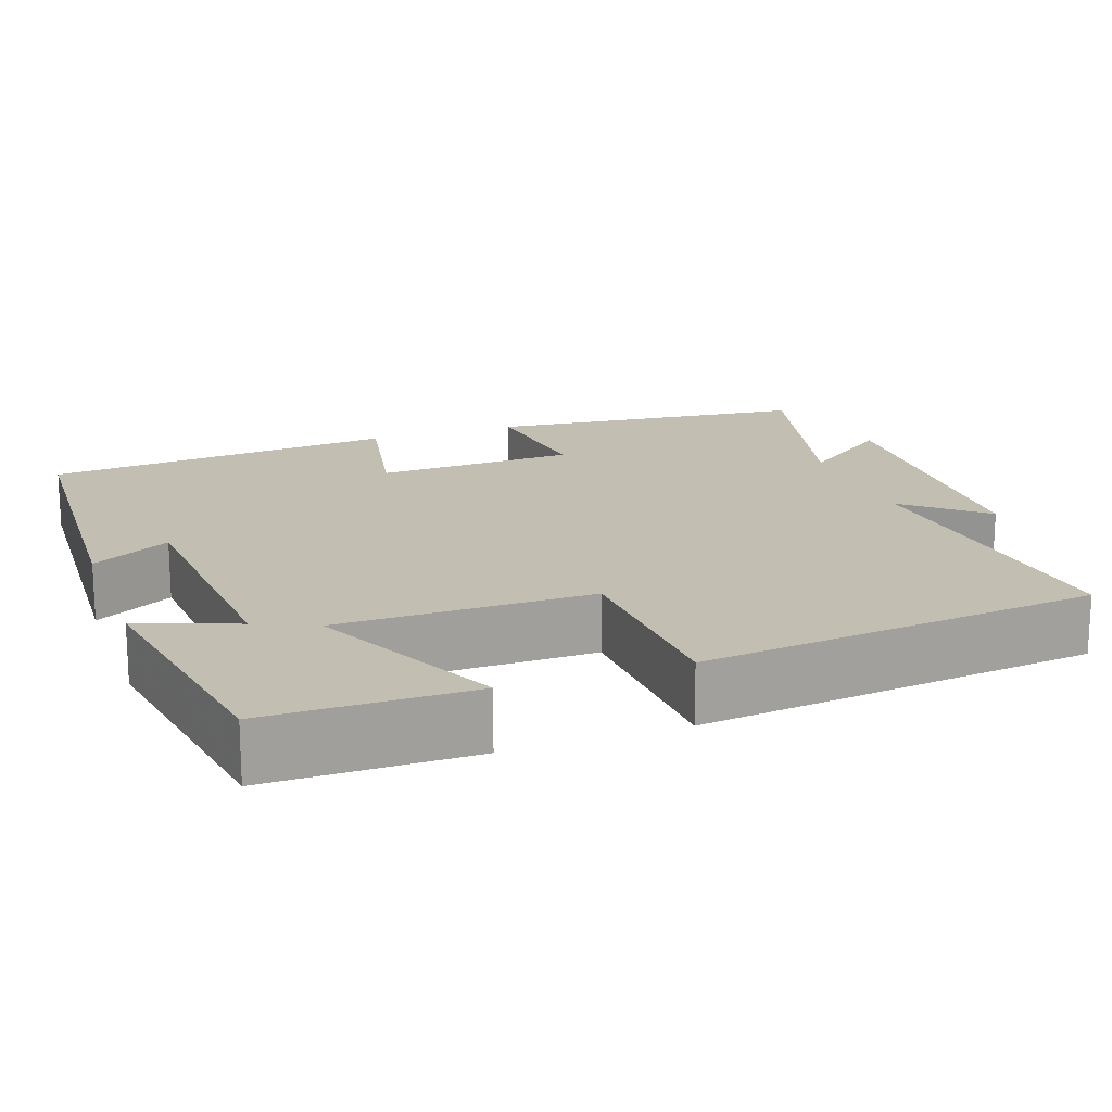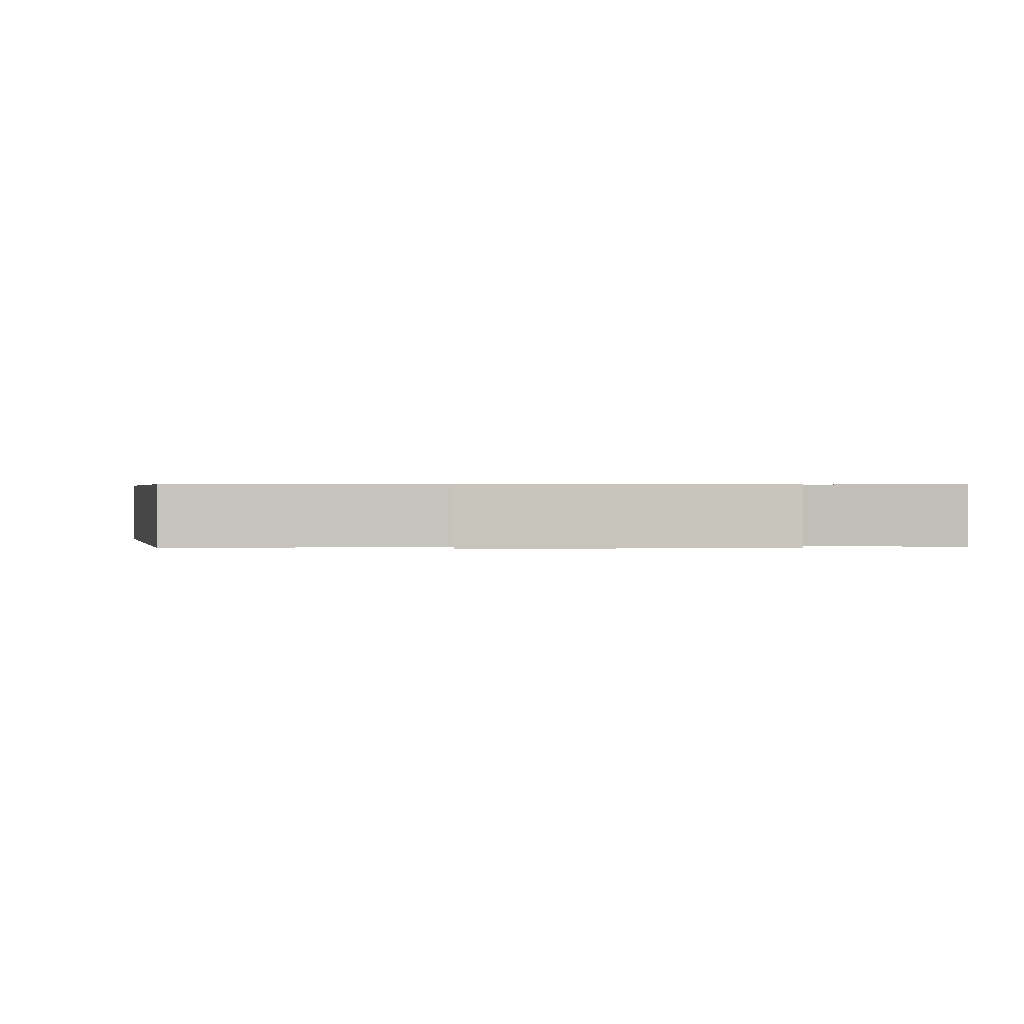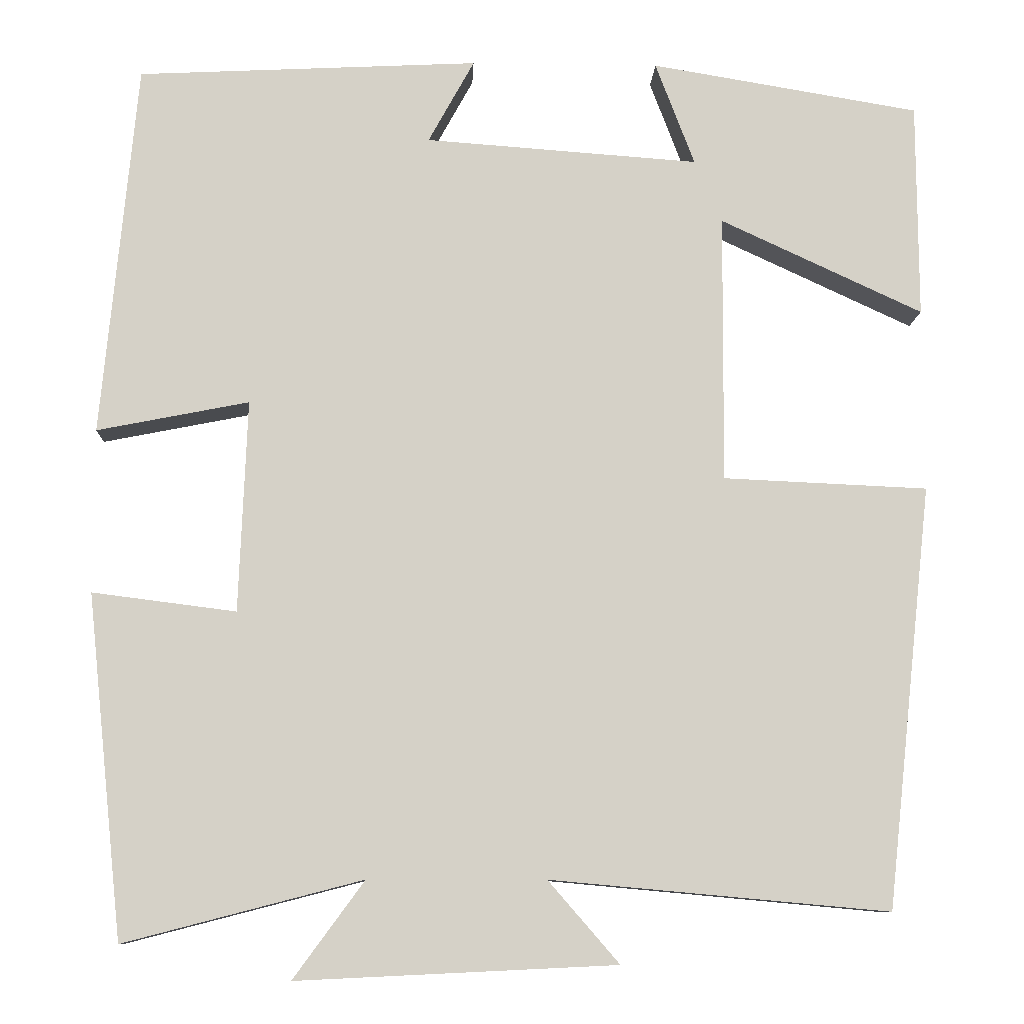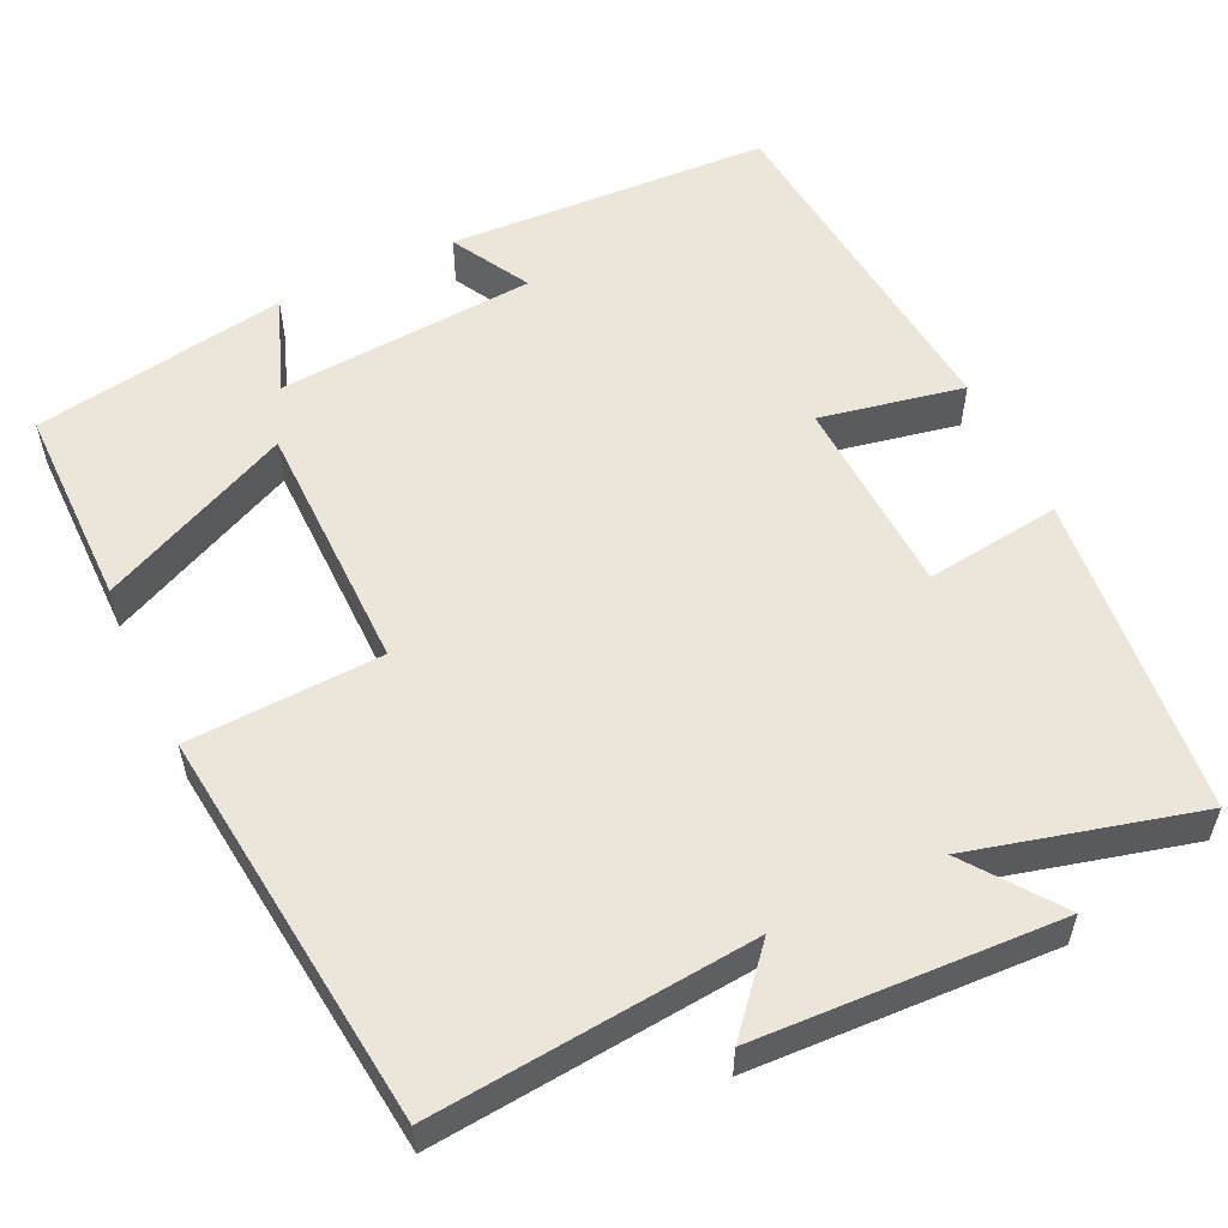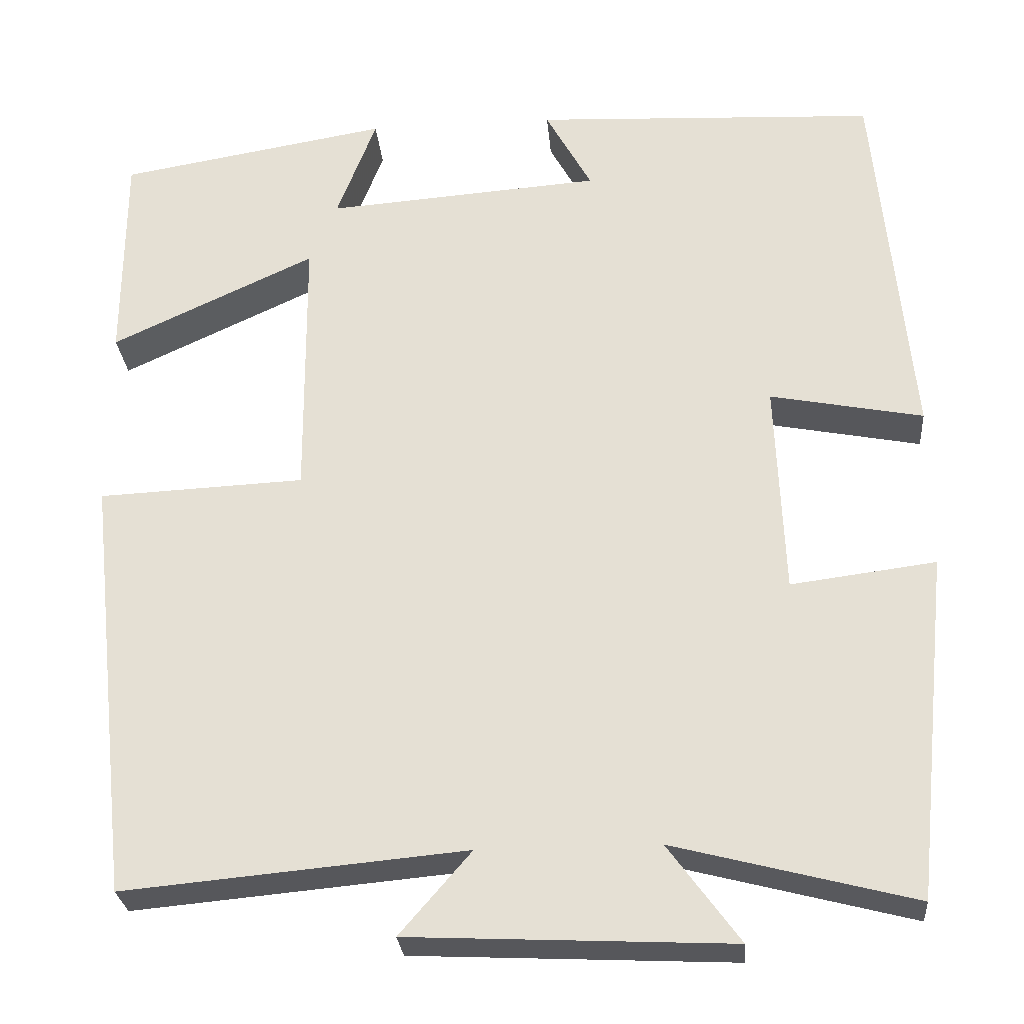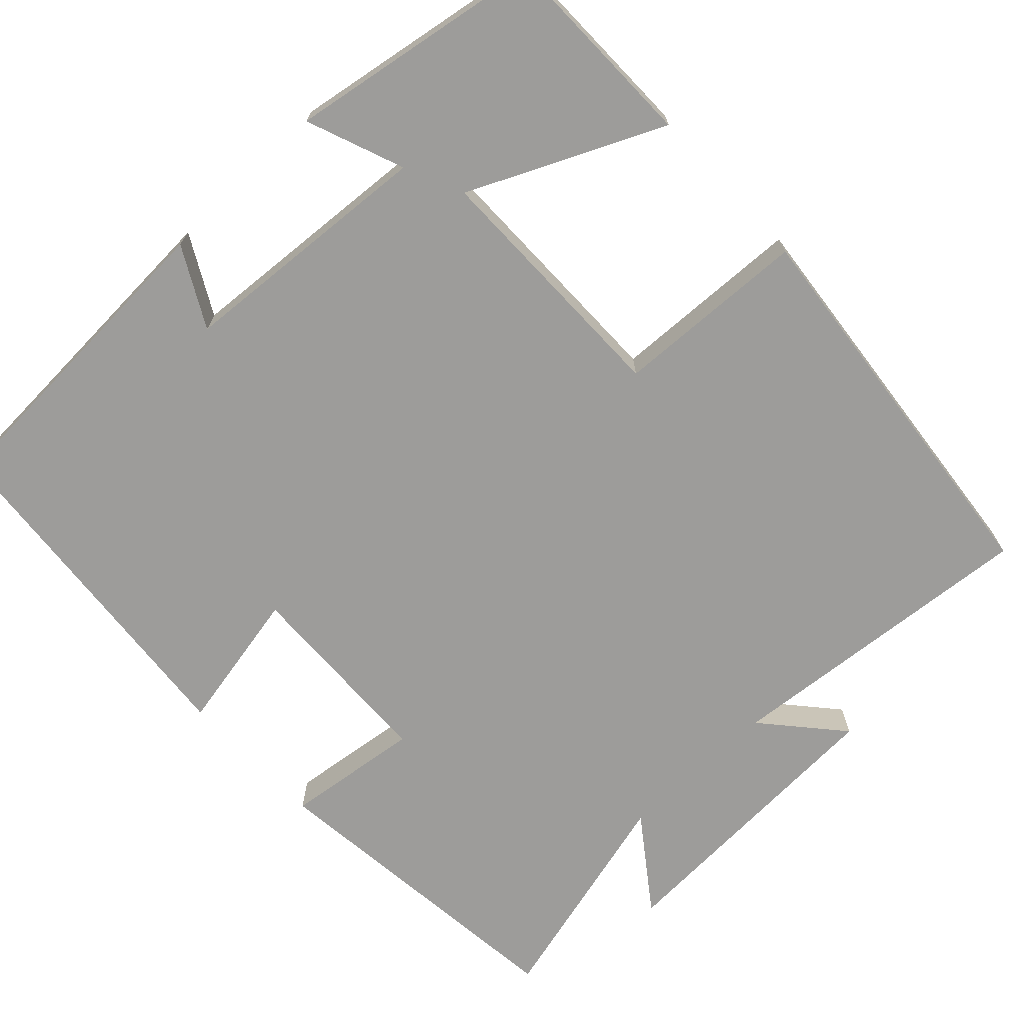
<metadata>
{"format":"obj","ext":"obj","renderer":"f3d","projection":"perspective","resolution":1024,"background":"white","views":[{"elev":17.4,"azim":70.3,"up":"+Y"},{"elev":0.5,"azim":173.5,"up":"+Y"},{"elev":-9.8,"azim":-2.2,"up":"+Z"},{"elev":55.6,"azim":154.5,"up":"+Y"},{"elev":-27.5,"azim":-175.1,"up":"+Z"},{"elev":-70.2,"azim":43.4,"up":"+Y"}]}
</metadata>
<code>
v 0.445 0.07 -0.537
v 0.04 0.07 -0.5
v 0.125 0.07 -0.598
v -0.257 0.07 -0.616
v -0.172 0.07 -0.5
v -0.457 0.07 -0.574
v -0.5 0.07 -0.164
v -0.328 0.07 -0.186
v -0.318 0.07 0.068
v -0.5 0.07 0.032
v -0.458 0.07 0.48
v -0.049 0.07 0.5
v -0.104 0.07 0.4
v 0.224 0.07 0.376
v 0.177 0.07 0.5
v 0.499 0.07 0.446
v 0.5 0.07 0.188
v 0.257 0.07 0.301
v 0.255 0.07 -0.021
v 0.5 0.07 -0.032
v 0.445 0 -0.537
v 0.04 0 -0.5
v 0.125 0 -0.598
v -0.257 0 -0.616
v -0.172 0 -0.5
v -0.457 0 -0.574
v -0.5 0 -0.164
v -0.328 0 -0.186
v -0.318 0 0.068
v -0.5 0 0.032
v -0.458 0 0.48
v -0.049 0 0.5
v -0.104 0 0.4
v 0.224 0 0.376
v 0.177 0 0.5
v 0.499 0 0.446
v 0.5 0 0.188
v 0.257 0 0.301
v 0.255 0 -0.021
v 0.5 0 -0.032
f 19 20 1 2
f 18 19 2
f 16 17 18
f 15 16 18
f 14 15 18
f 13 14 18 2
f 11 12 13
f 10 11 13
f 9 10 13
f 8 9 13 2
f 5 6 7 8
f 5 8 2 3
f 3 4 5
f 22 21 40 39
f 22 39 38
f 38 37 36
f 38 36 35
f 38 35 34
f 22 38 34 33
f 33 32 31
f 33 31 30
f 33 30 29
f 22 33 29 28
f 28 27 26 25
f 23 22 28 25
f 25 24 23
f 1 21 22 2
f 2 22 23 3
f 3 23 24 4
f 4 24 25 5
f 5 25 26 6
f 6 26 27 7
f 7 27 28 8
f 8 28 29 9
f 9 29 30 10
f 10 30 31 11
f 11 31 32 12
f 12 32 33 13
f 13 33 34 14
f 14 34 35 15
f 15 35 36 16
f 16 36 37 17
f 17 37 38 18
f 18 38 39 19
f 19 39 40 20
f 20 40 21 1

</code>
